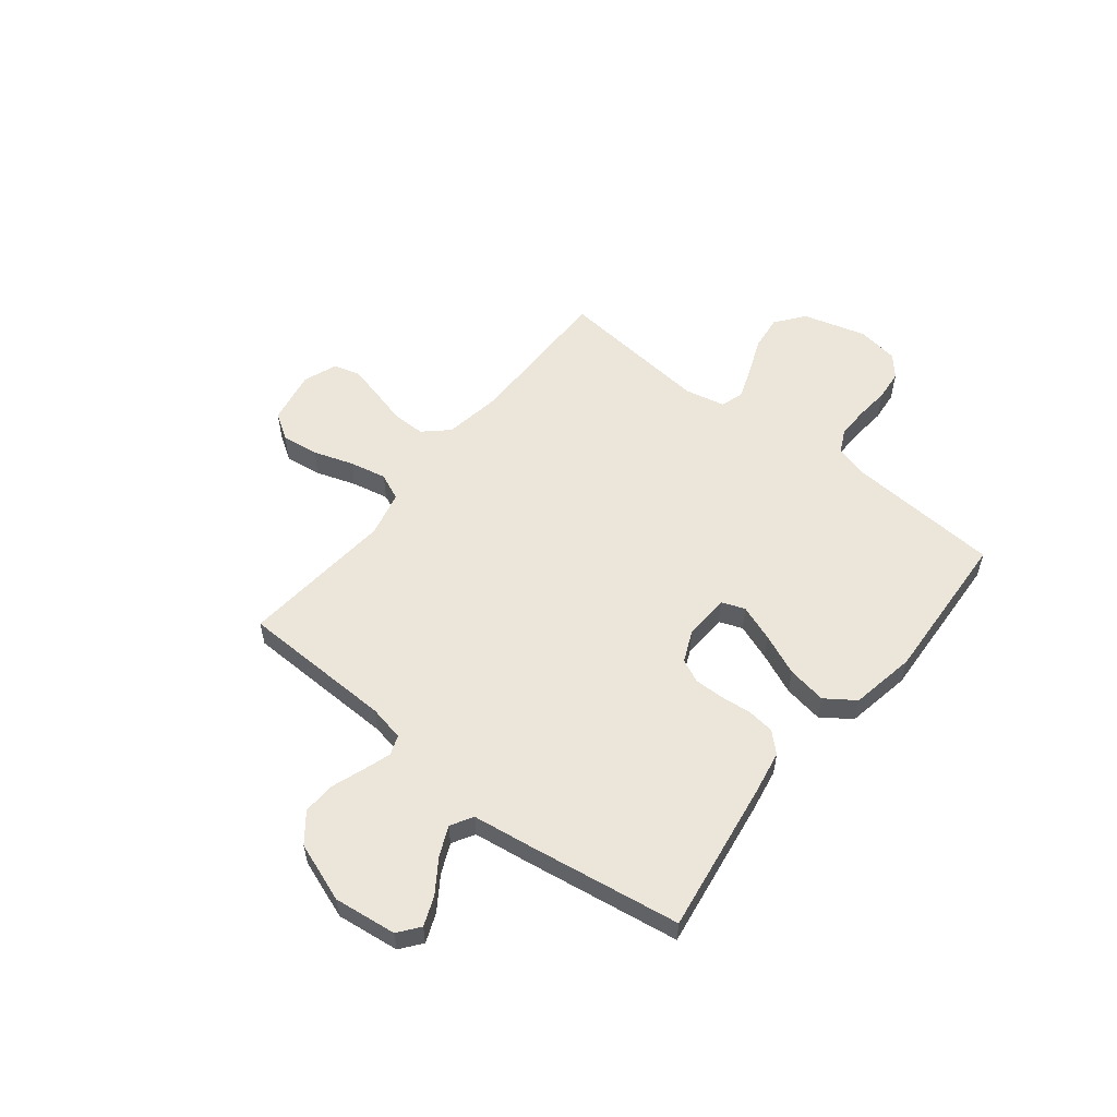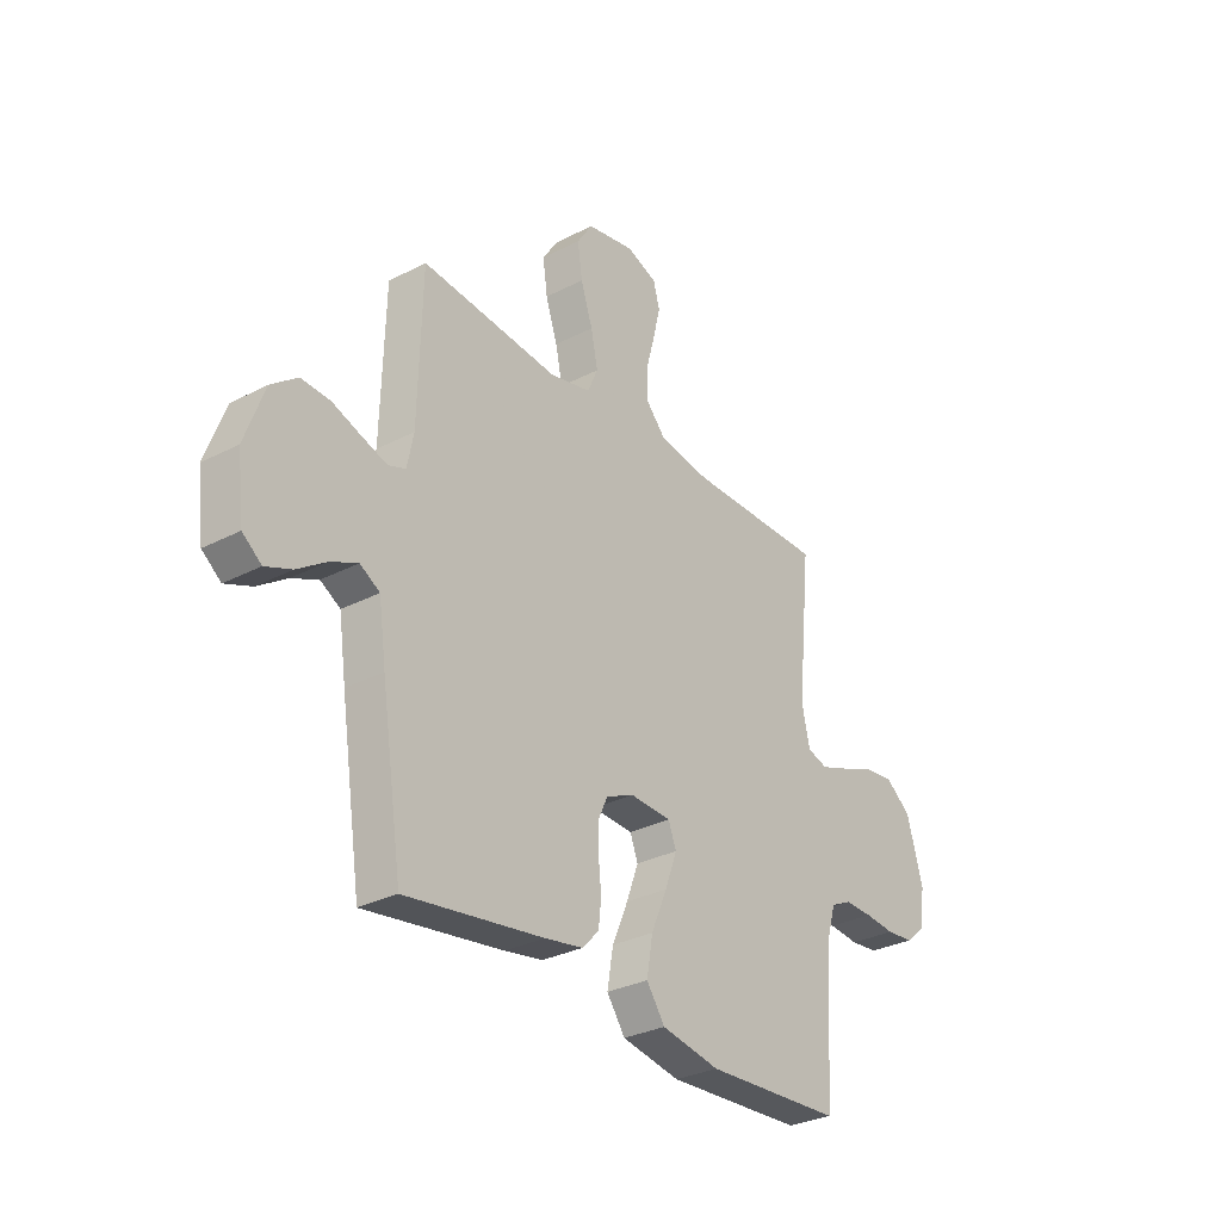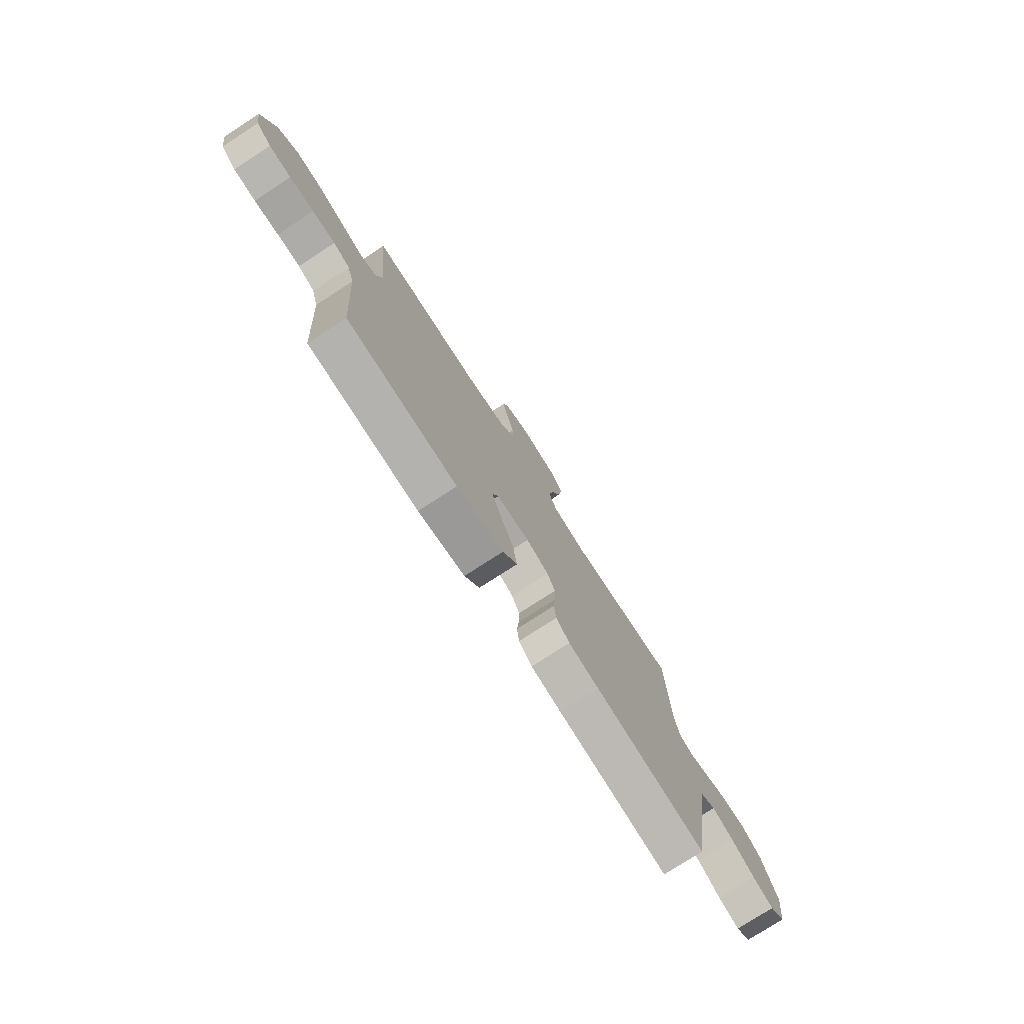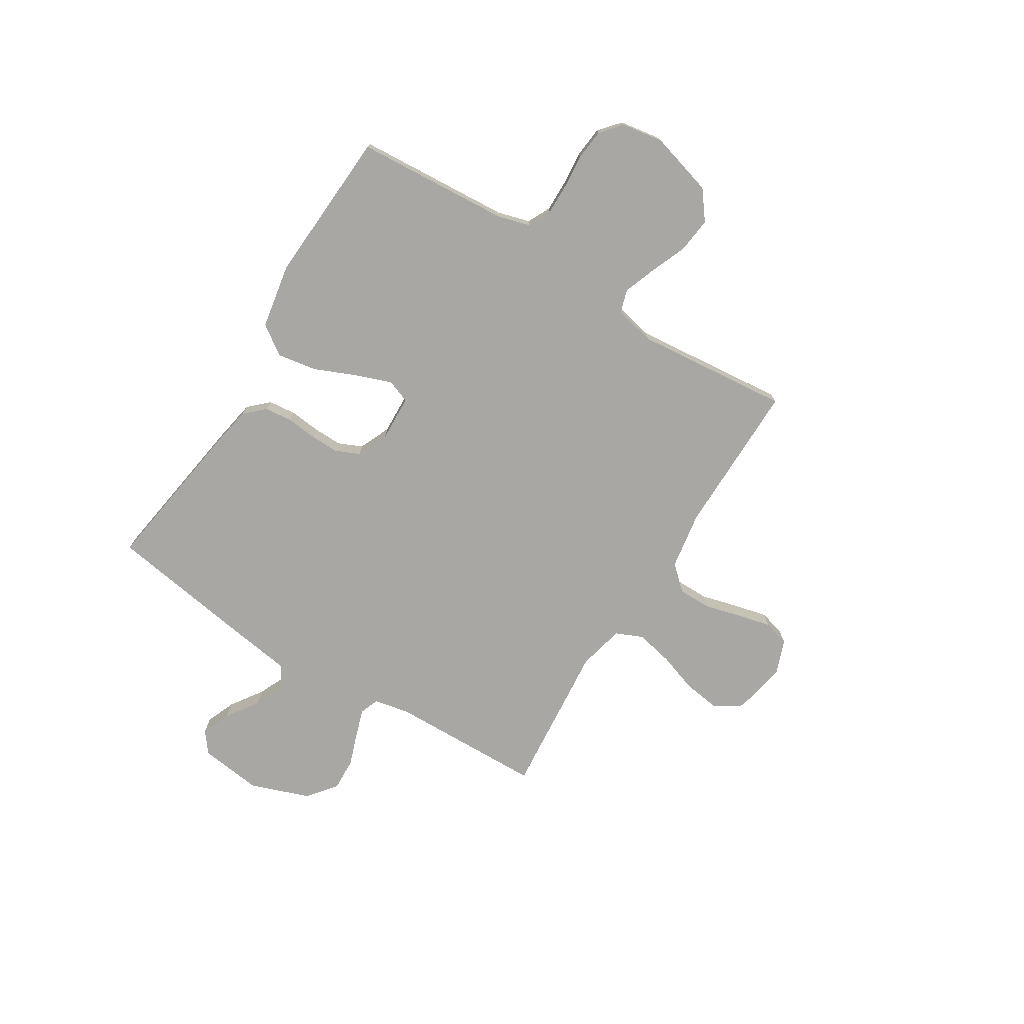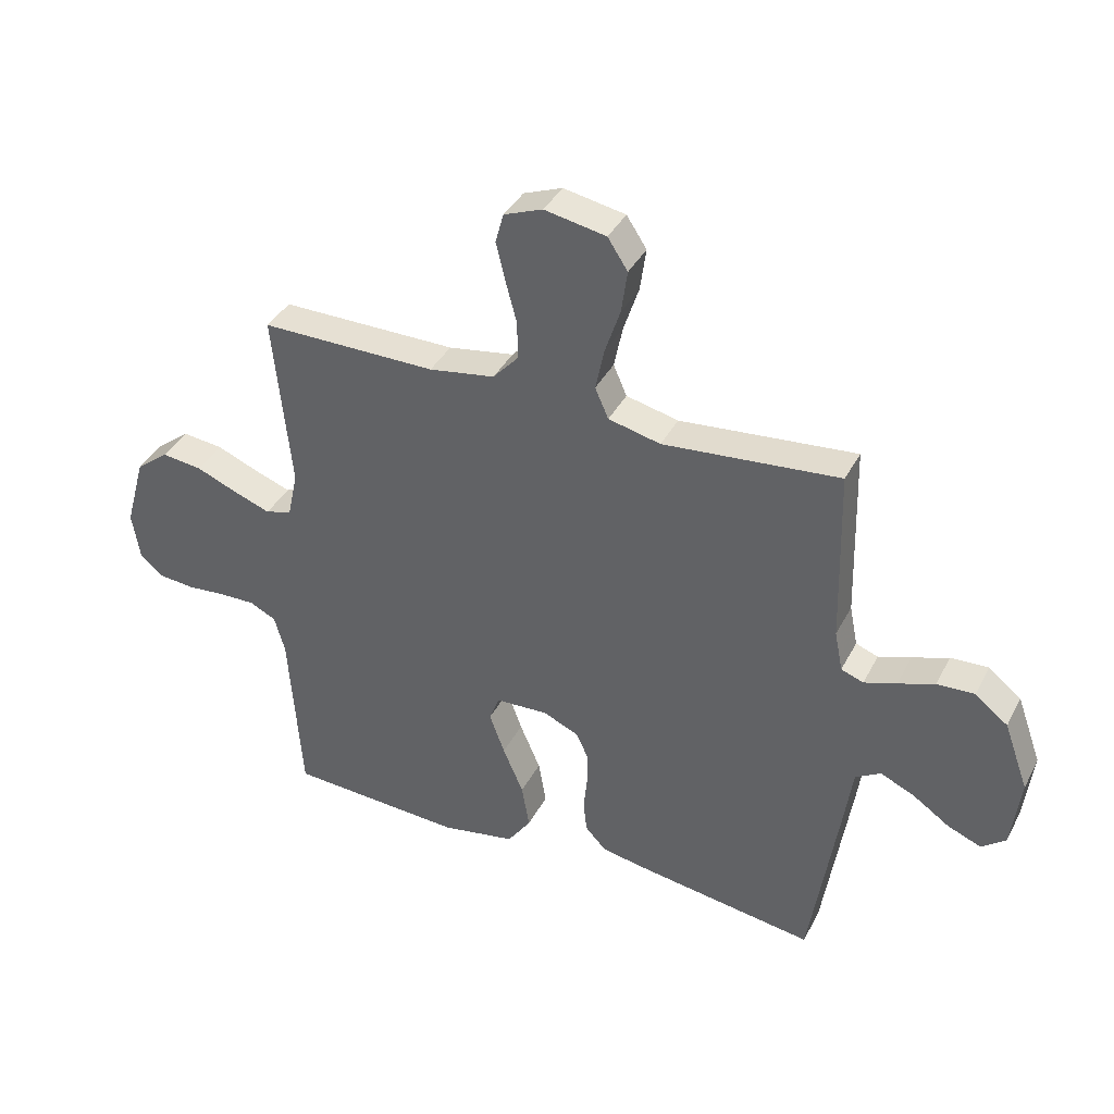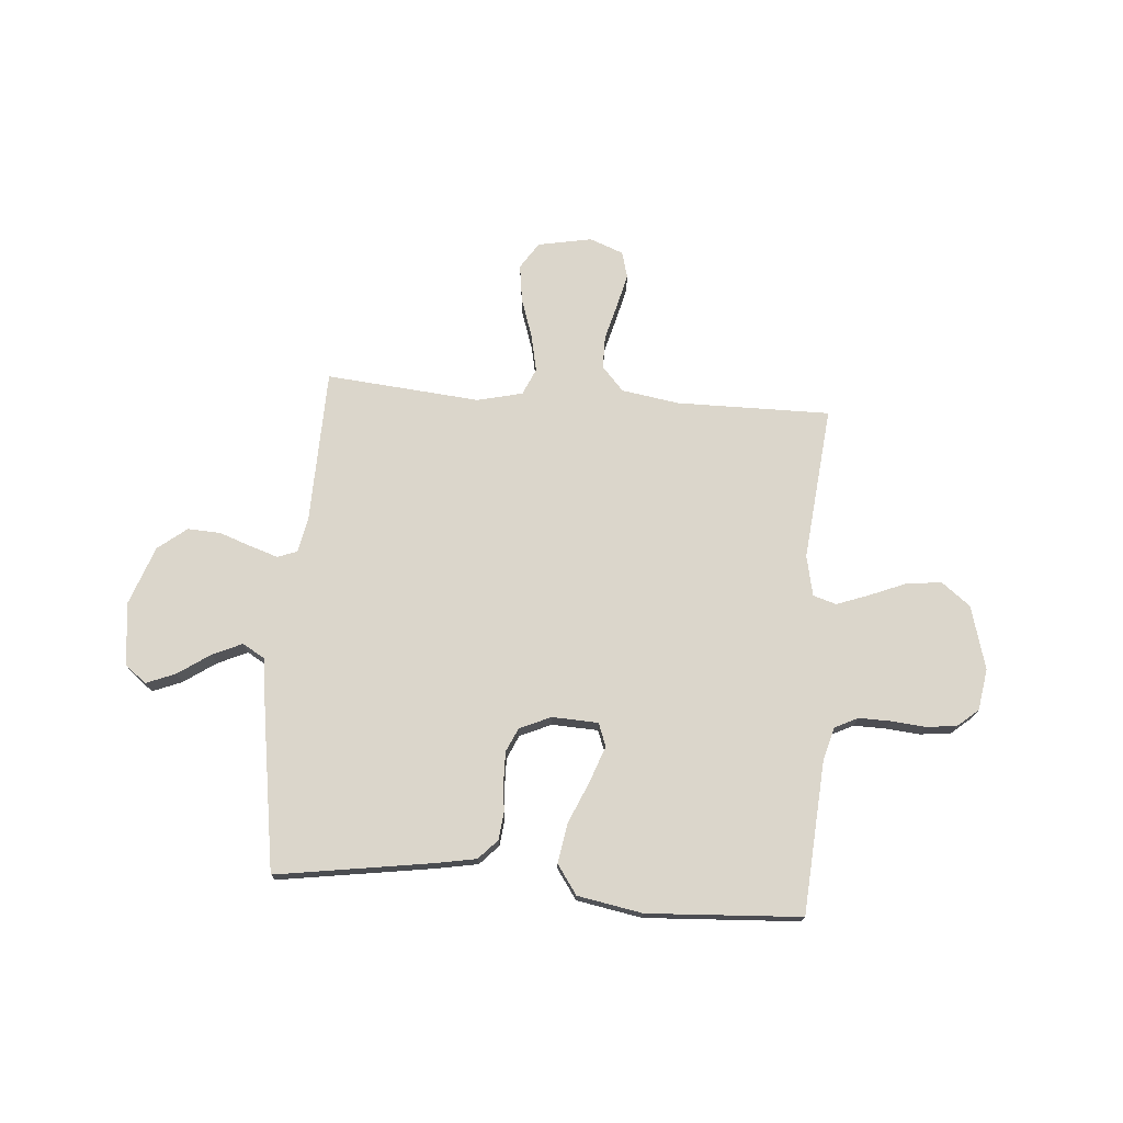
<metadata>
{"format":"obj","ext":"obj","renderer":"f3d","projection":"perspective","resolution":1024,"background":"white","views":[{"elev":55.6,"azim":128.5,"up":"+Y"},{"elev":-30.6,"azim":126.8,"up":"+Z"},{"elev":-77.3,"azim":-57.1,"up":"+Z"},{"elev":-74.8,"azim":-121.9,"up":"+Y"},{"elev":38.1,"azim":25.1,"up":"+Z"},{"elev":73.6,"azim":-175.5,"up":"+Y"}]}
</metadata>
<code>
v -0.5 0.07 0.5
v -0.2 0.07 0.498
v -0.088 0.07 0.516
v -0.045 0.07 0.563
v -0.045 0.07 0.627
v -0.064 0.07 0.698
v -0.08 0.07 0.764
v -0.066 0.07 0.815
v 0 0.07 0.84
v 0.105 0.07 0.82
v 0.139 0.07 0.768
v 0.129 0.07 0.696
v 0.103 0.07 0.618
v 0.088 0.07 0.546
v 0.111 0.07 0.494
v 0.2 0.07 0.473
v 0.5 0.07 0.5
v 0.508 0.07 0.2
v 0.522 0.07 0.131
v 0.56 0.07 0.117
v 0.615 0.07 0.135
v 0.677 0.07 0.157
v 0.741 0.07 0.16
v 0.797 0.07 0.116
v 0.839 0.07 0
v 0.824 0.07 -0.122
v 0.783 0.07 -0.154
v 0.726 0.07 -0.131
v 0.663 0.07 -0.088
v 0.605 0.07 -0.062
v 0.562 0.07 -0.087
v 0.546 0.07 -0.2
v 0.5 0.07 -0.5
v 0.2 0.07 -0.455
v 0.117 0.07 -0.44
v 0.081 0.07 -0.402
v 0.075 0.07 -0.349
v 0.081 0.07 -0.289
v 0.082 0.07 -0.232
v 0.061 0.07 -0.186
v 0 0.07 -0.159
v -0.09 0.07 -0.163
v -0.107 0.07 -0.208
v -0.081 0.07 -0.279
v -0.046 0.07 -0.36
v -0.033 0.07 -0.437
v -0.073 0.07 -0.494
v -0.2 0.07 -0.517
v -0.5 0.07 -0.5
v -0.521 0.07 -0.2
v -0.539 0.07 -0.137
v -0.584 0.07 -0.115
v -0.646 0.07 -0.116
v -0.712 0.07 -0.122
v -0.772 0.07 -0.116
v -0.813 0.07 -0.081
v -0.826 0.07 0
v -0.791 0.07 0.124
v -0.735 0.07 0.167
v -0.666 0.07 0.159
v -0.595 0.07 0.13
v -0.532 0.07 0.107
v -0.487 0.07 0.121
v -0.47 0.07 0.2
v -0.5 0 0.5
v -0.2 0 0.498
v -0.088 0 0.516
v -0.045 0 0.563
v -0.045 0 0.627
v -0.064 0 0.698
v -0.08 0 0.764
v -0.066 0 0.815
v 0 0 0.84
v 0.105 0 0.82
v 0.139 0 0.768
v 0.129 0 0.696
v 0.103 0 0.618
v 0.088 0 0.546
v 0.111 0 0.494
v 0.2 0 0.473
v 0.5 0 0.5
v 0.508 0 0.2
v 0.522 0 0.131
v 0.56 0 0.117
v 0.615 0 0.135
v 0.677 0 0.157
v 0.741 0 0.16
v 0.797 0 0.116
v 0.839 0 0
v 0.824 0 -0.122
v 0.783 0 -0.154
v 0.726 0 -0.131
v 0.663 0 -0.088
v 0.605 0 -0.062
v 0.562 0 -0.087
v 0.546 0 -0.2
v 0.5 0 -0.5
v 0.2 0 -0.455
v 0.117 0 -0.44
v 0.081 0 -0.402
v 0.075 0 -0.349
v 0.081 0 -0.289
v 0.082 0 -0.232
v 0.061 0 -0.186
v 0 0 -0.159
v -0.09 0 -0.163
v -0.107 0 -0.208
v -0.081 0 -0.279
v -0.046 0 -0.36
v -0.033 0 -0.437
v -0.073 0 -0.494
v -0.2 0 -0.517
v -0.5 0 -0.5
v -0.521 0 -0.2
v -0.539 0 -0.137
v -0.584 0 -0.115
v -0.646 0 -0.116
v -0.712 0 -0.122
v -0.772 0 -0.116
v -0.813 0 -0.081
v -0.826 0 0
v -0.791 0 0.124
v -0.735 0 0.167
v -0.666 0 0.159
v -0.595 0 0.13
v -0.532 0 0.107
v -0.487 0 0.121
v -0.47 0 0.2
f 59 60 61
f 58 59 61
f 57 58 61
f 56 57 61
f 55 56 61
f 54 55 61
f 53 54 61
f 52 53 61 62
f 51 52 62 63
f 48 49 50
f 47 48 50
f 46 47 50
f 45 46 50
f 44 45 50
f 51 63 64
f 50 51 64
f 44 50 64
f 43 44 64
f 36 37 38
f 35 36 38
f 34 35 38
f 33 34 38
f 32 33 38
f 31 32 38
f 31 38 39
f 30 31 39 40
f 27 28 29
f 26 27 29
f 25 26 29
f 24 25 29
f 23 24 29
f 22 23 29
f 21 22 29
f 20 21 29 30
f 30 40 41
f 20 30 41
f 19 20 41
f 16 17 18
f 19 41 42
f 18 19 42
f 16 18 42
f 15 16 42
f 11 12 13
f 10 11 13
f 9 10 13
f 8 9 13
f 7 8 13
f 6 7 13
f 5 6 13
f 4 5 13 14
f 64 1 2
f 43 64 2
f 42 43 2
f 15 42 2
f 3 4 14 15
f 2 3 15
f 125 124 123
f 125 123 122
f 125 122 121
f 125 121 120
f 125 120 119
f 125 119 118
f 125 118 117
f 126 125 117 116
f 127 126 116 115
f 114 113 112
f 114 112 111
f 114 111 110
f 114 110 109
f 114 109 108
f 128 127 115
f 128 115 114
f 128 114 108
f 128 108 107
f 102 101 100
f 102 100 99
f 102 99 98
f 102 98 97
f 102 97 96
f 102 96 95
f 103 102 95
f 104 103 95 94
f 93 92 91
f 93 91 90
f 93 90 89
f 93 89 88
f 93 88 87
f 93 87 86
f 93 86 85
f 94 93 85 84
f 105 104 94
f 105 94 84
f 105 84 83
f 82 81 80
f 106 105 83
f 106 83 82
f 106 82 80
f 106 80 79
f 77 76 75
f 77 75 74
f 77 74 73
f 77 73 72
f 77 72 71
f 77 71 70
f 77 70 69
f 78 77 69 68
f 66 65 128
f 66 128 107
f 66 107 106
f 66 106 79
f 79 78 68 67
f 79 67 66
f 1 65 66 2
f 2 66 67 3
f 3 67 68 4
f 4 68 69 5
f 5 69 70 6
f 6 70 71 7
f 7 71 72 8
f 8 72 73 9
f 9 73 74 10
f 10 74 75 11
f 11 75 76 12
f 12 76 77 13
f 13 77 78 14
f 14 78 79 15
f 15 79 80 16
f 16 80 81 17
f 17 81 82 18
f 18 82 83 19
f 19 83 84 20
f 20 84 85 21
f 21 85 86 22
f 22 86 87 23
f 23 87 88 24
f 24 88 89 25
f 25 89 90 26
f 26 90 91 27
f 27 91 92 28
f 28 92 93 29
f 29 93 94 30
f 30 94 95 31
f 31 95 96 32
f 32 96 97 33
f 33 97 98 34
f 34 98 99 35
f 35 99 100 36
f 36 100 101 37
f 37 101 102 38
f 38 102 103 39
f 39 103 104 40
f 40 104 105 41
f 41 105 106 42
f 42 106 107 43
f 43 107 108 44
f 44 108 109 45
f 45 109 110 46
f 46 110 111 47
f 47 111 112 48
f 48 112 113 49
f 49 113 114 50
f 50 114 115 51
f 51 115 116 52
f 52 116 117 53
f 53 117 118 54
f 54 118 119 55
f 55 119 120 56
f 56 120 121 57
f 57 121 122 58
f 58 122 123 59
f 59 123 124 60
f 60 124 125 61
f 61 125 126 62
f 62 126 127 63
f 63 127 128 64
f 64 128 65 1

</code>
